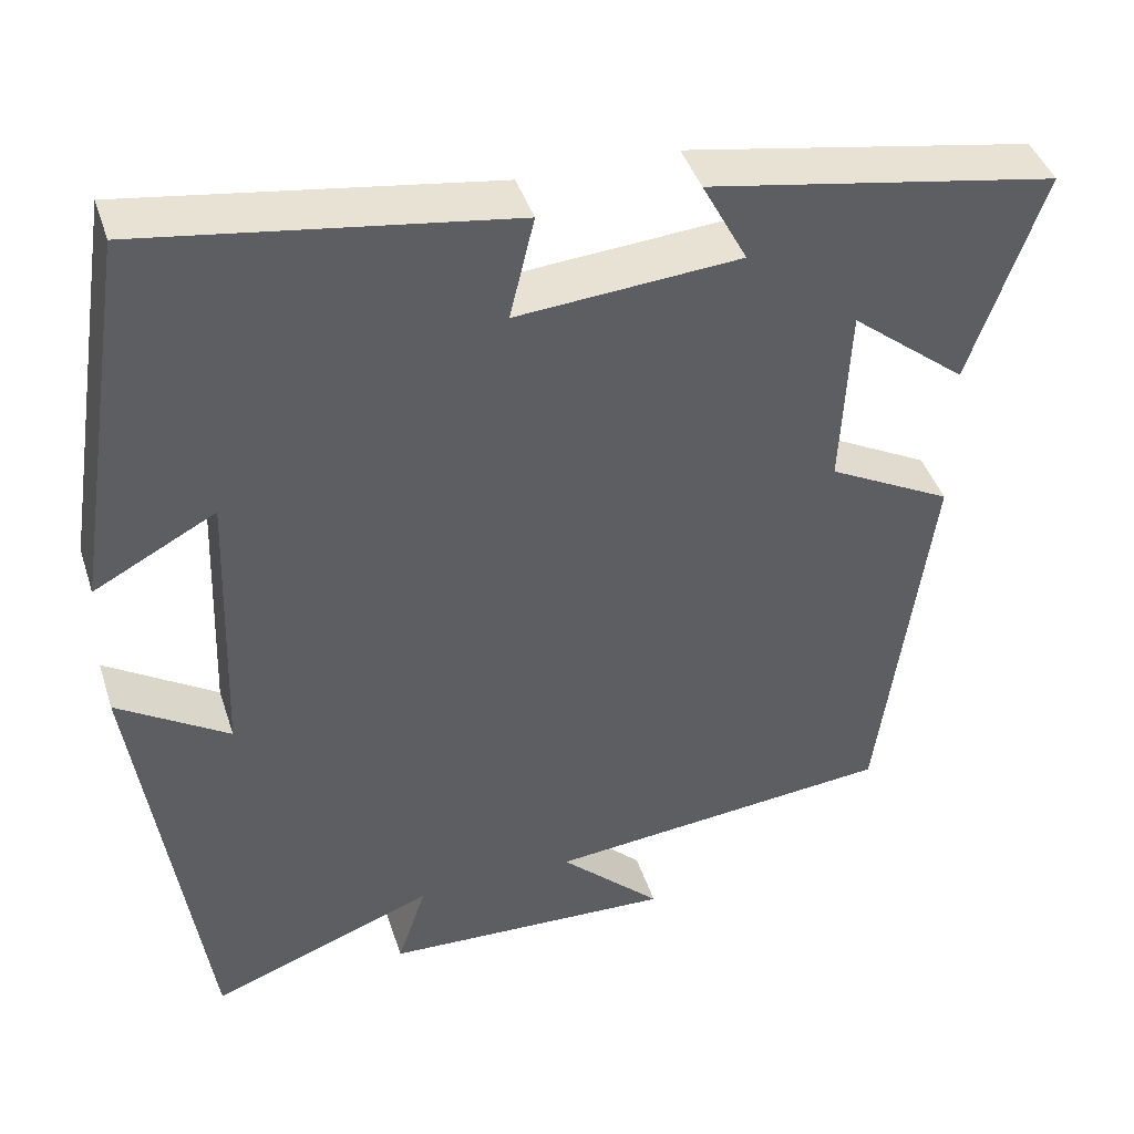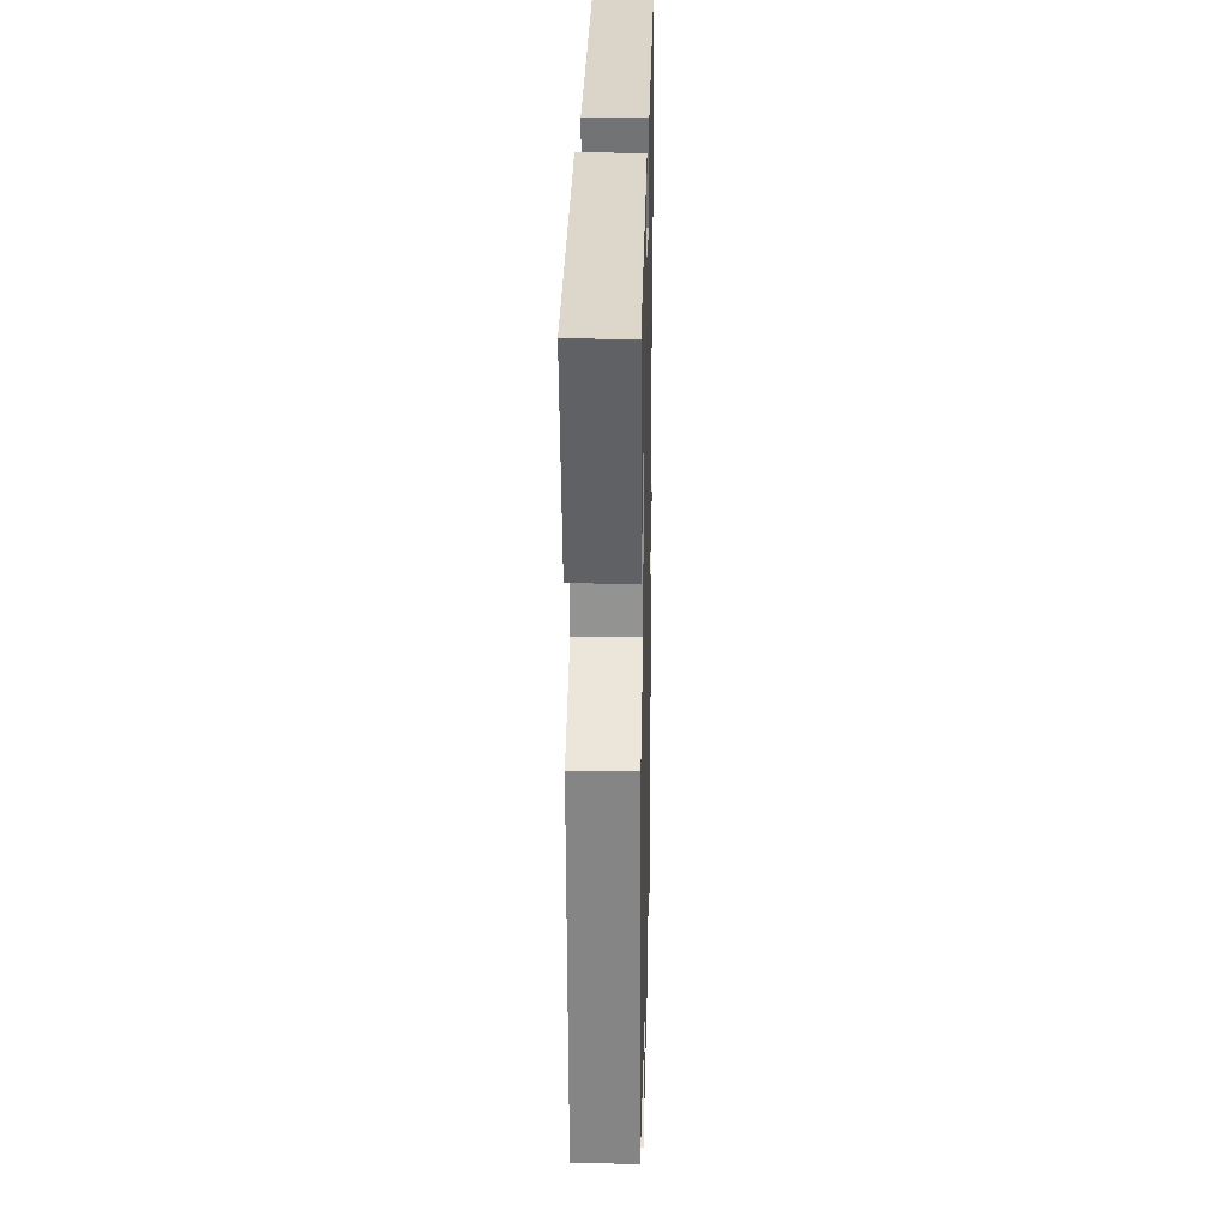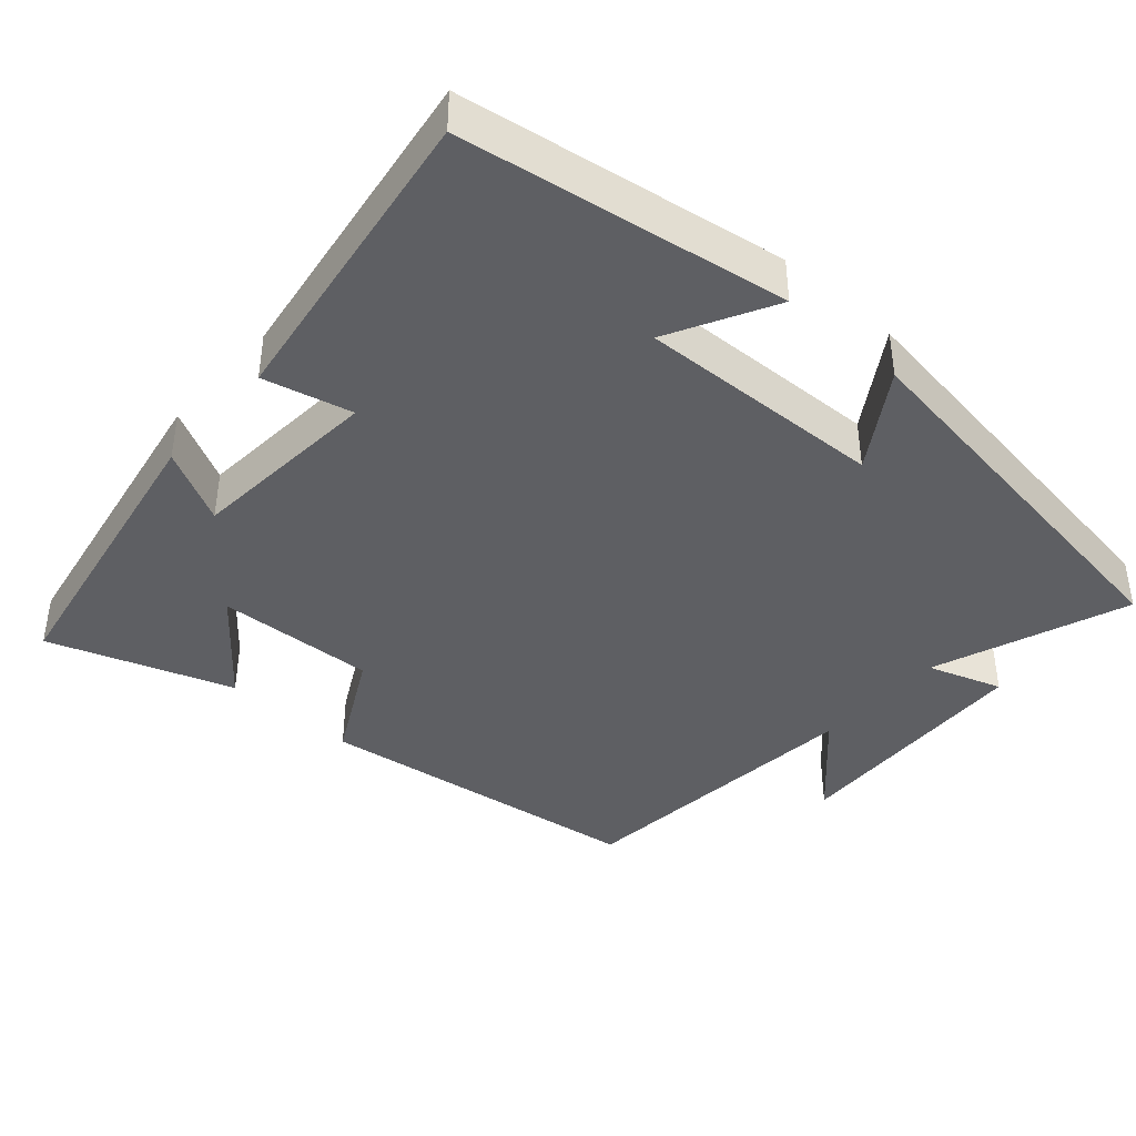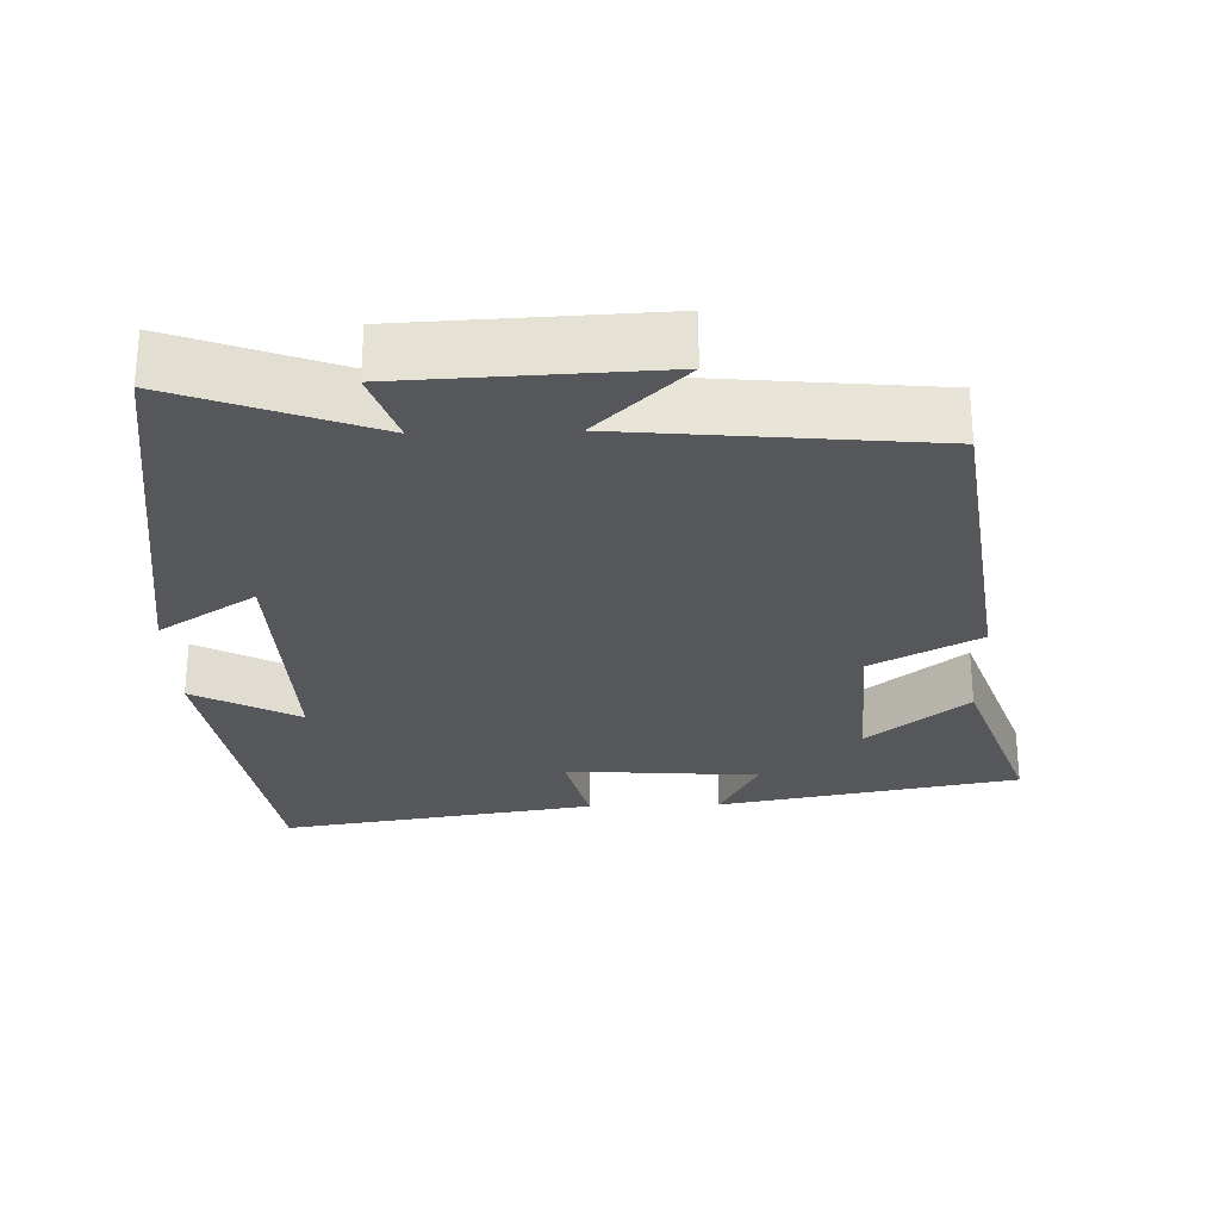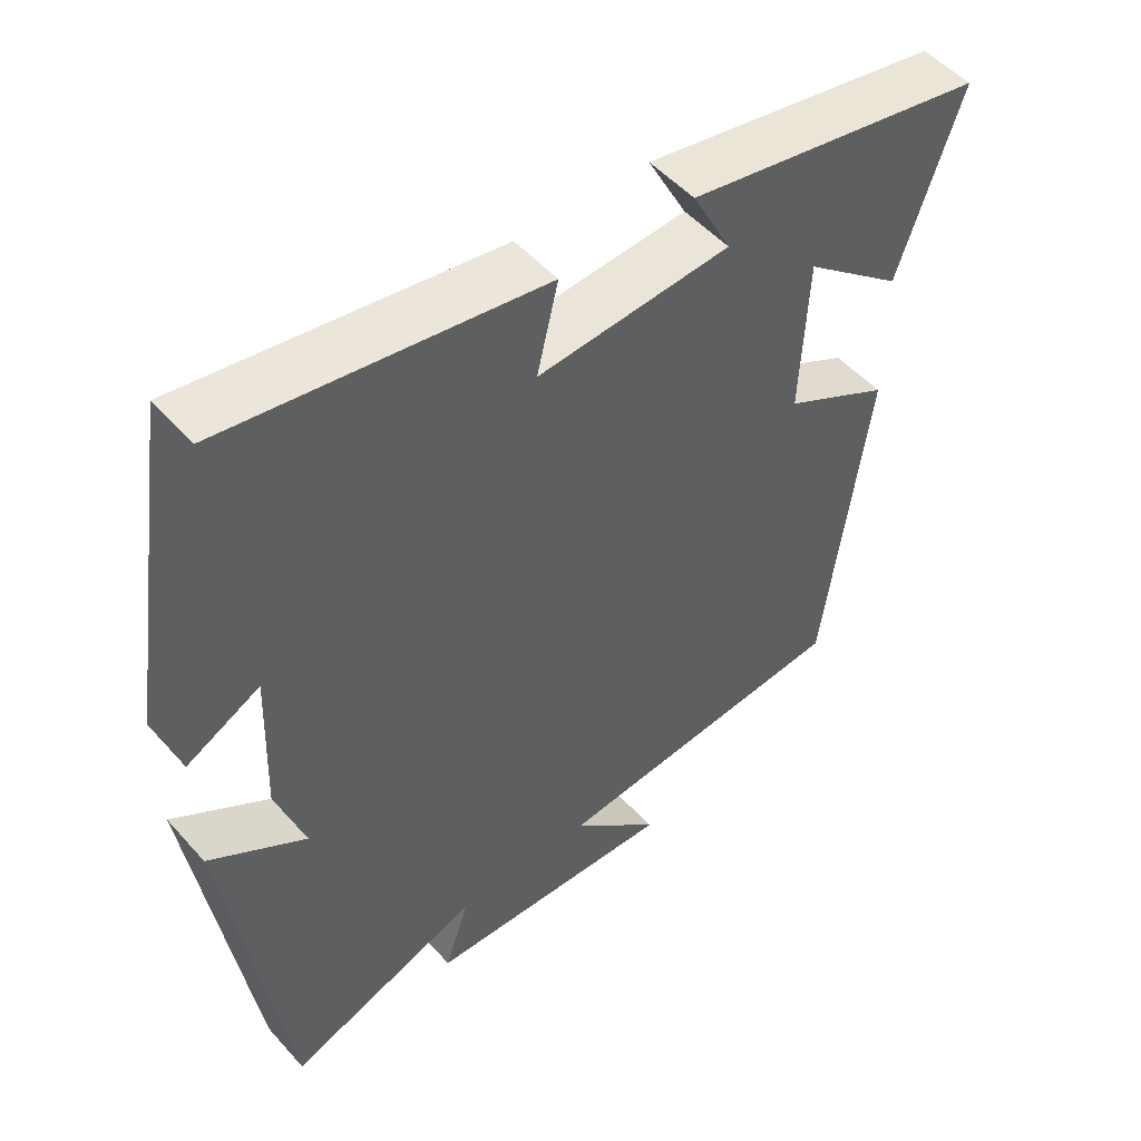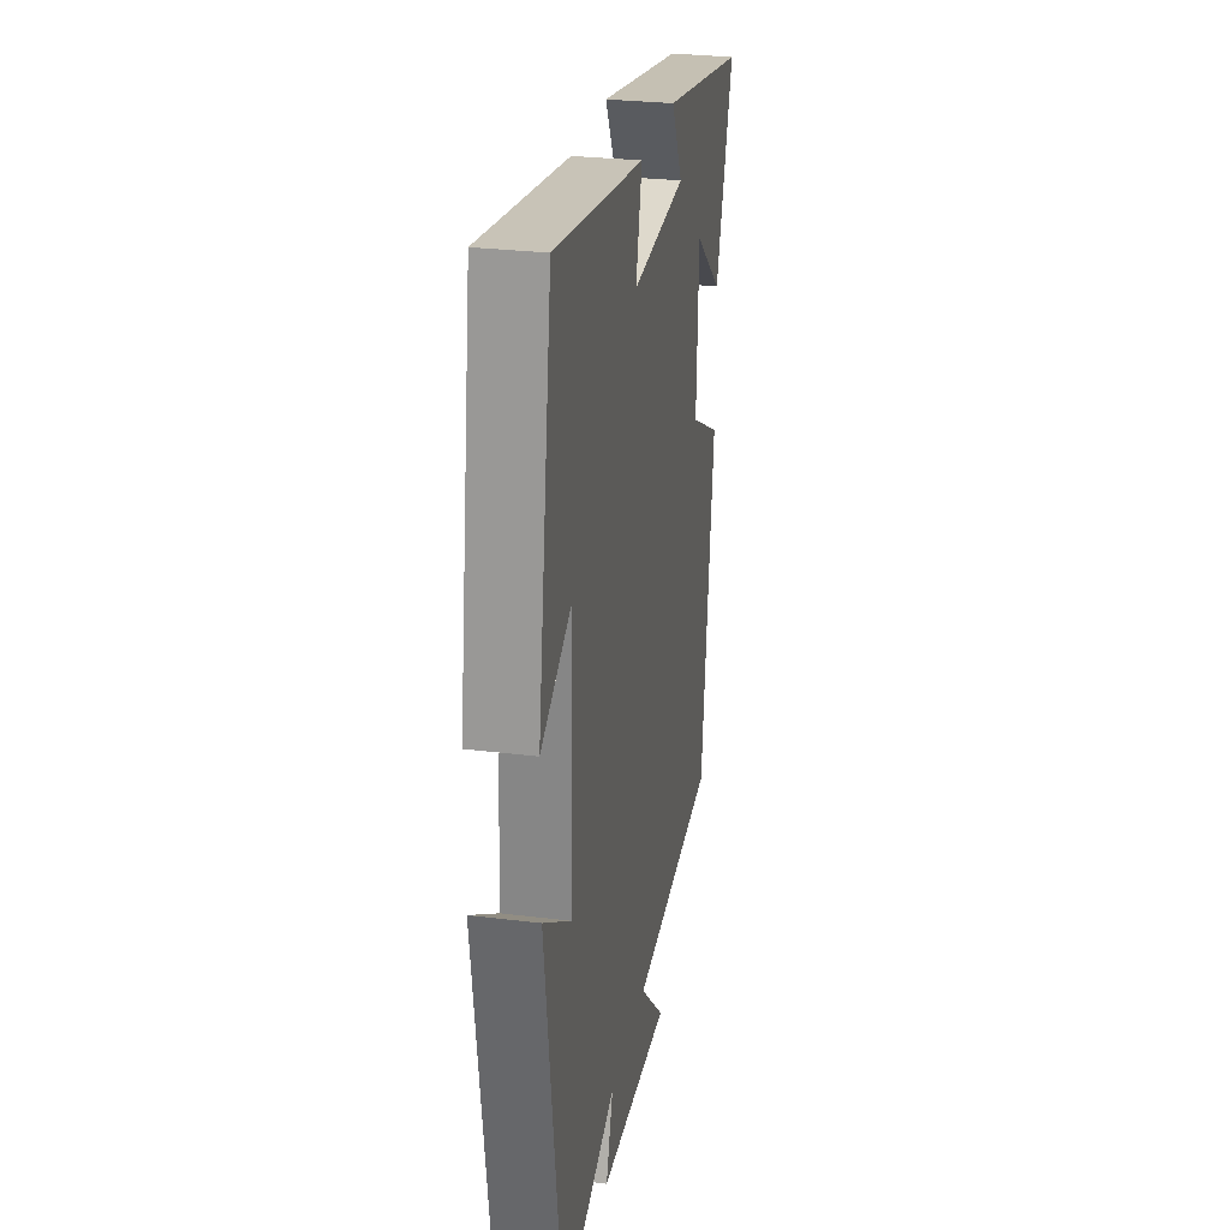
<metadata>
{"format":"obj","ext":"obj","renderer":"f3d","projection":"perspective","resolution":1024,"background":"white","views":[{"elev":42.7,"azim":162.5,"up":"+Z"},{"elev":20.6,"azim":-88.7,"up":"+Z"},{"elev":-40.9,"azim":48.5,"up":"+Y"},{"elev":-27.4,"azim":-178.2,"up":"+Y"},{"elev":50.9,"azim":139.9,"up":"+Z"},{"elev":27.9,"azim":100.7,"up":"+Z"}]}
</metadata>
<code>
v -0.586 0.07 0.426
v -0.178 0.07 0.5
v -0.231 0.07 0.399
v 0.031 0.07 0.379
v 0.002 0.07 0.5
v 0.431 0.07 0.565
v 0.5 0.07 0.12
v 0.357 0.07 0.196
v 0.369 0.07 -0.14
v 0.5 0.07 -0.056
v 0.422 0.07 -0.599
v 0.157 0.07 -0.5
v 0.191 0.07 -0.601
v -0.151 0.07 -0.615
v -0.031 0.07 -0.5
v -0.44 0.07 -0.46
v -0.5 0.07 -0.008
v -0.355 0.07 0.069
v -0.365 0.07 0.285
v -0.5 0.07 0.176
v -0.586 0 0.426
v -0.178 0 0.5
v -0.231 0 0.399
v 0.031 0 0.379
v 0.002 0 0.5
v 0.431 0 0.565
v 0.5 0 0.12
v 0.357 0 0.196
v 0.369 0 -0.14
v 0.5 0 -0.056
v 0.422 0 -0.599
v 0.157 0 -0.5
v 0.191 0 -0.601
v -0.151 0 -0.615
v -0.031 0 -0.5
v -0.44 0 -0.46
v -0.5 0 -0.008
v -0.355 0 0.069
v -0.365 0 0.285
v -0.5 0 0.176
f 19 20 1 2
f 15 16 17 18
f 15 18 19
f 12 13 14 15
f 12 15 19
f 9 10 11 12
f 8 9 12 19
f 5 6 7 8
f 4 5 8
f 3 4 8 19
f 2 3 19
f 22 21 40 39
f 38 37 36 35
f 39 38 35
f 35 34 33 32
f 39 35 32
f 32 31 30 29
f 39 32 29 28
f 28 27 26 25
f 28 25 24
f 39 28 24 23
f 39 23 22
f 1 21 22 2
f 2 22 23 3
f 3 23 24 4
f 4 24 25 5
f 5 25 26 6
f 6 26 27 7
f 7 27 28 8
f 8 28 29 9
f 9 29 30 10
f 10 30 31 11
f 11 31 32 12
f 12 32 33 13
f 13 33 34 14
f 14 34 35 15
f 15 35 36 16
f 16 36 37 17
f 17 37 38 18
f 18 38 39 19
f 19 39 40 20
f 20 40 21 1

</code>
